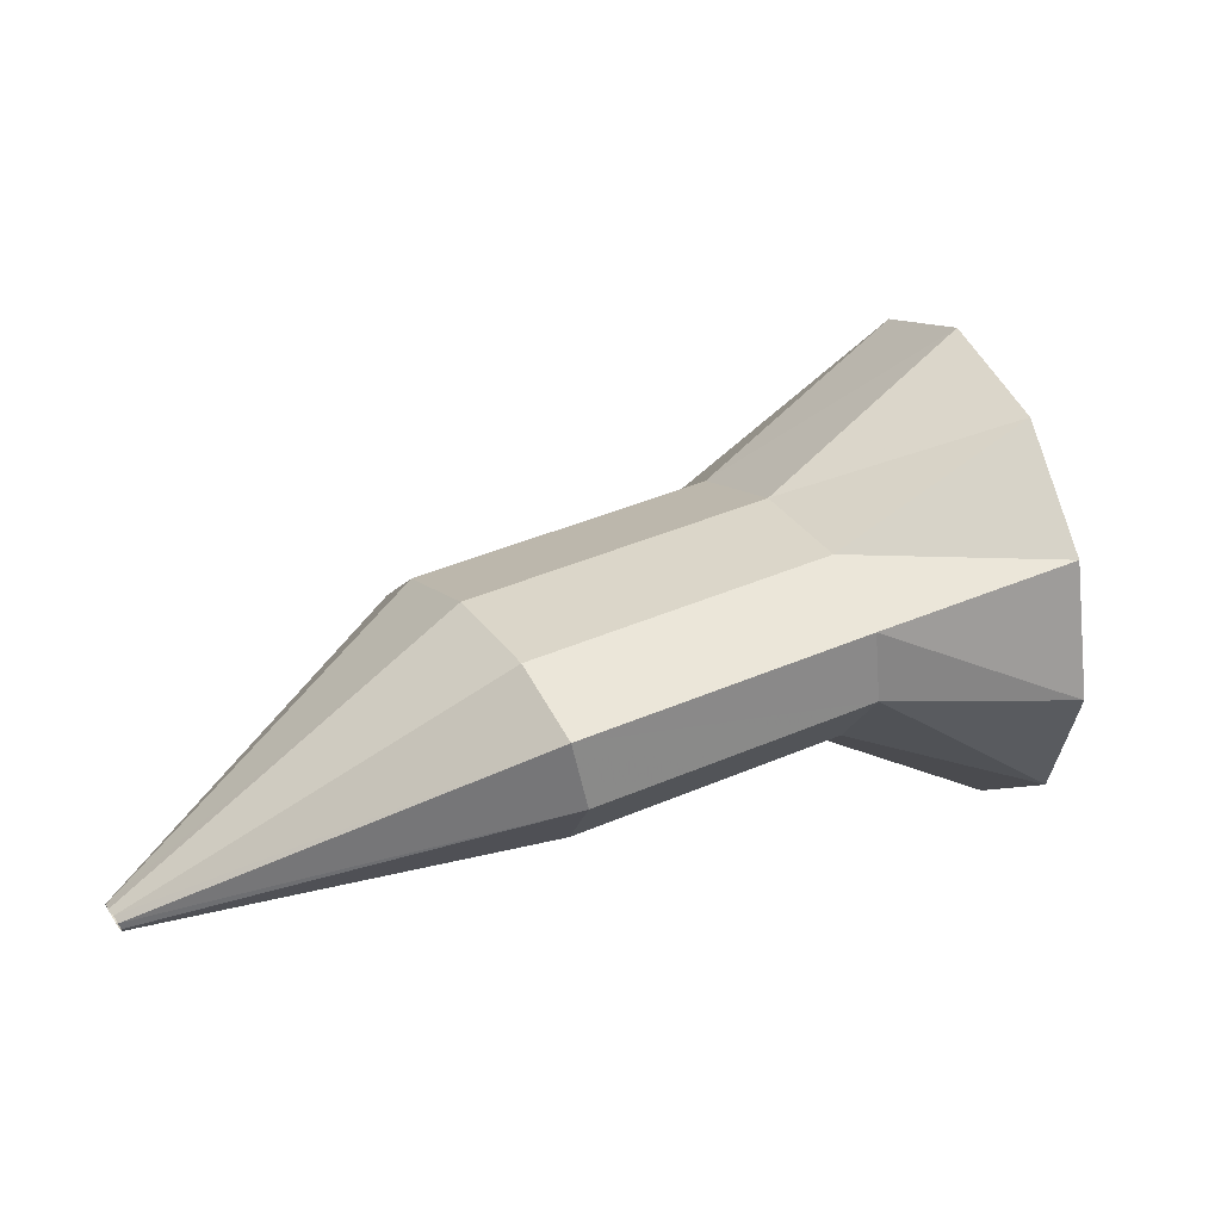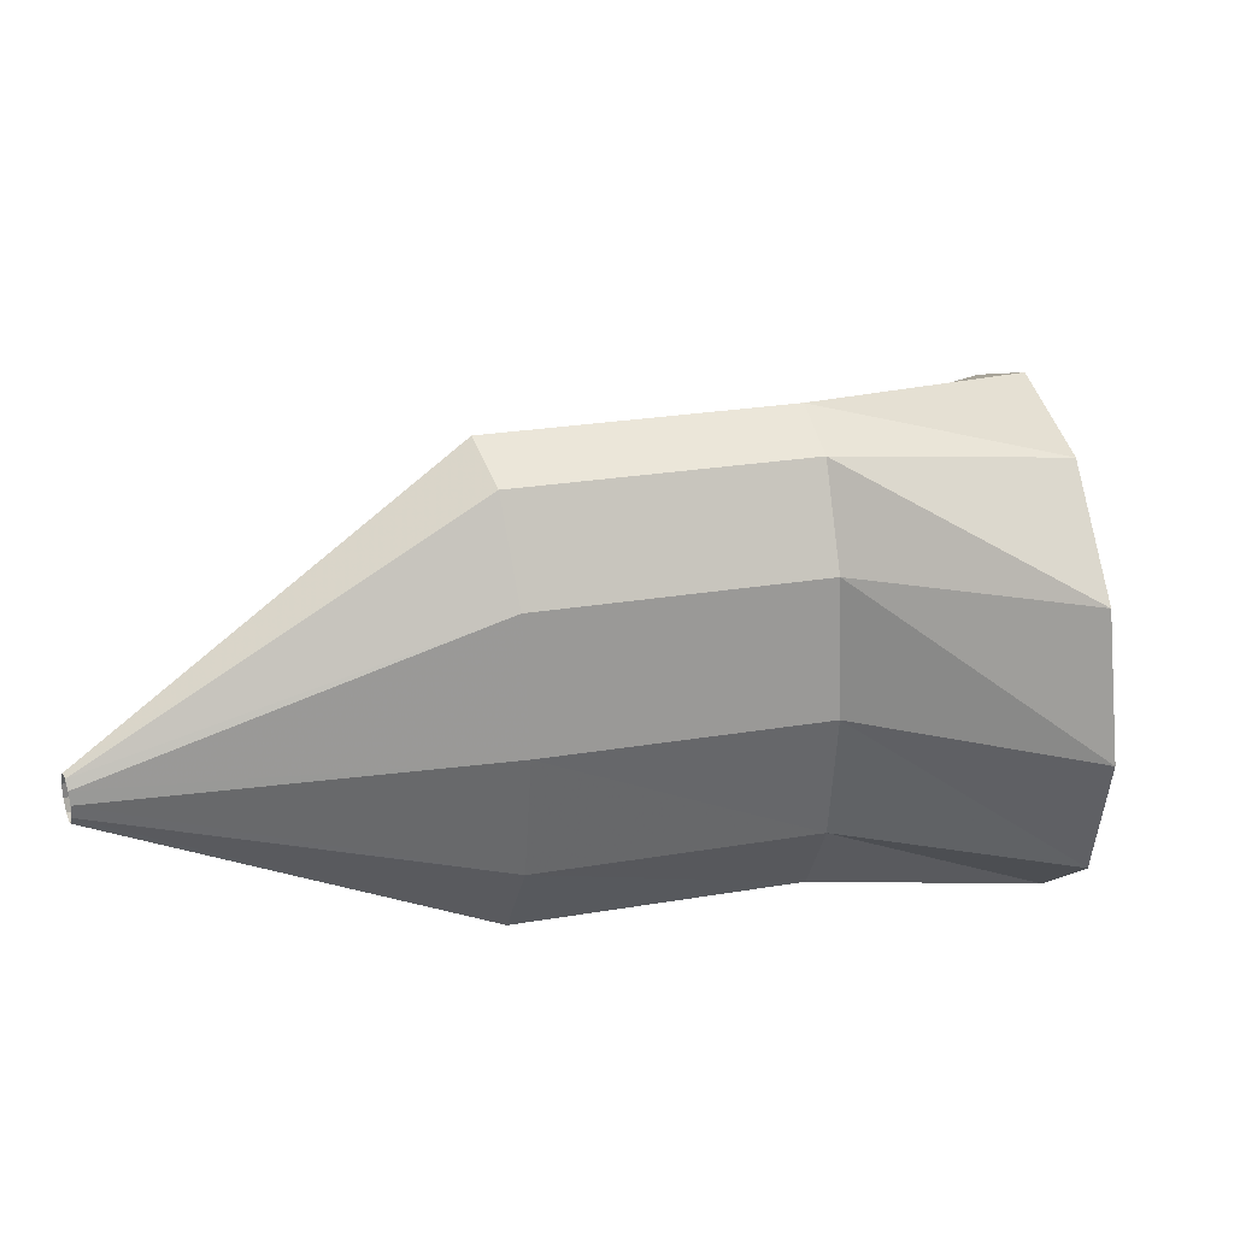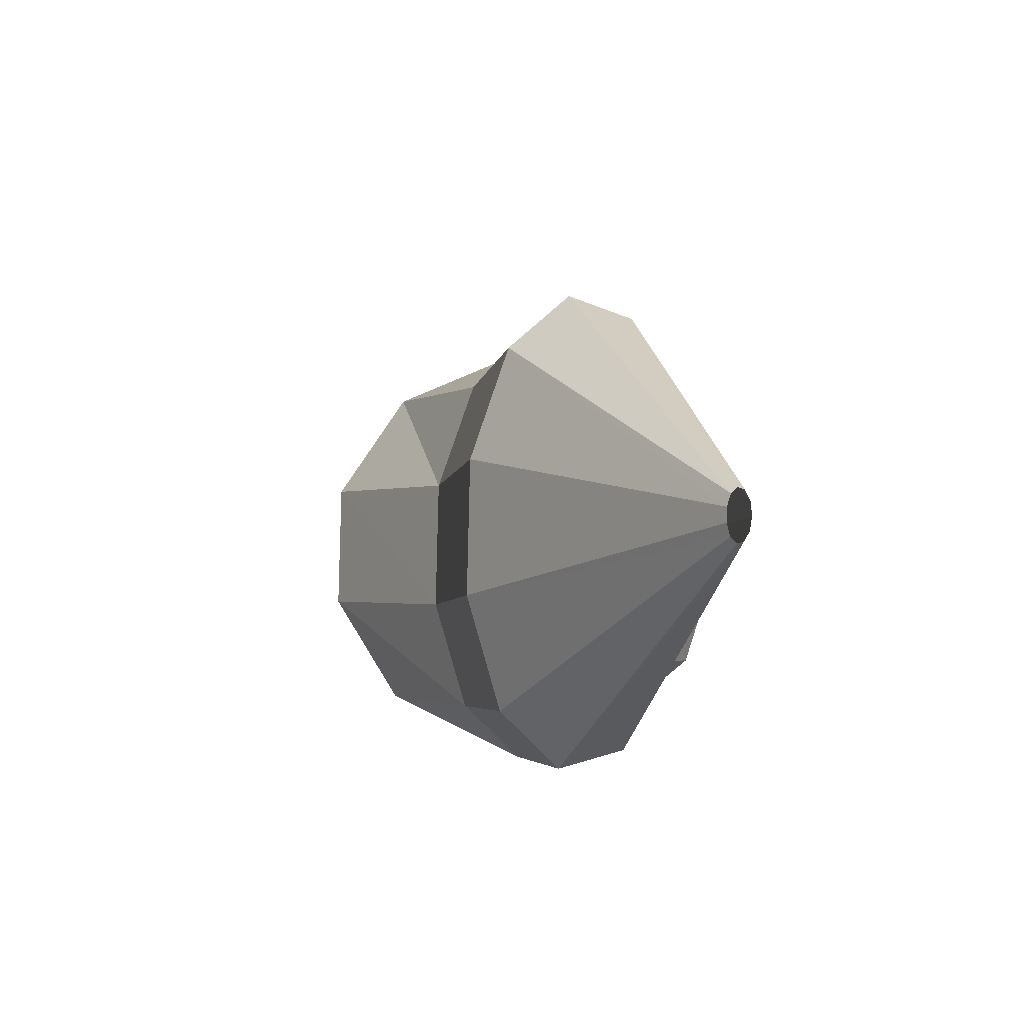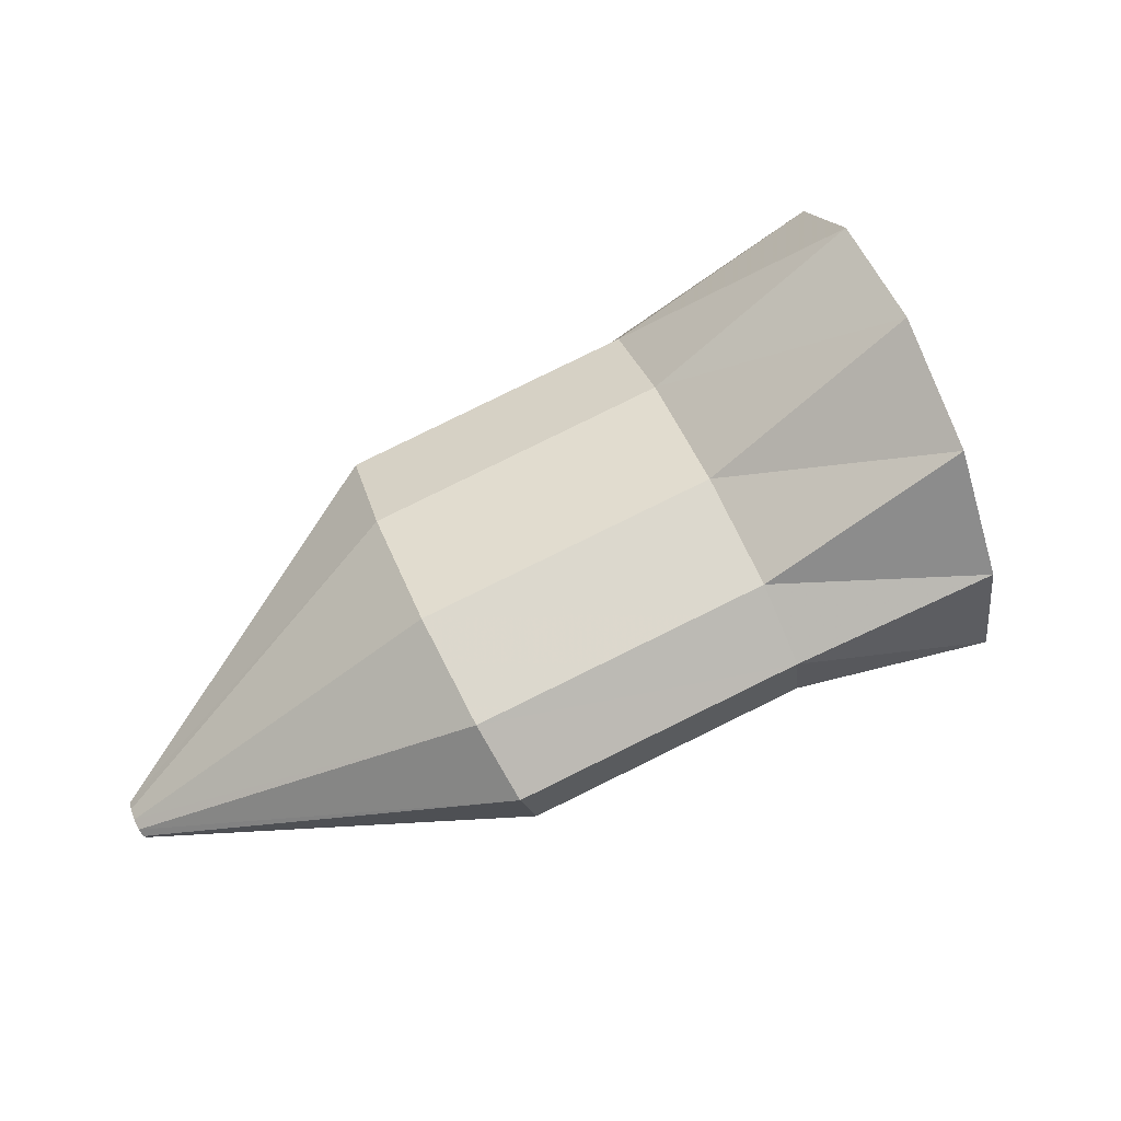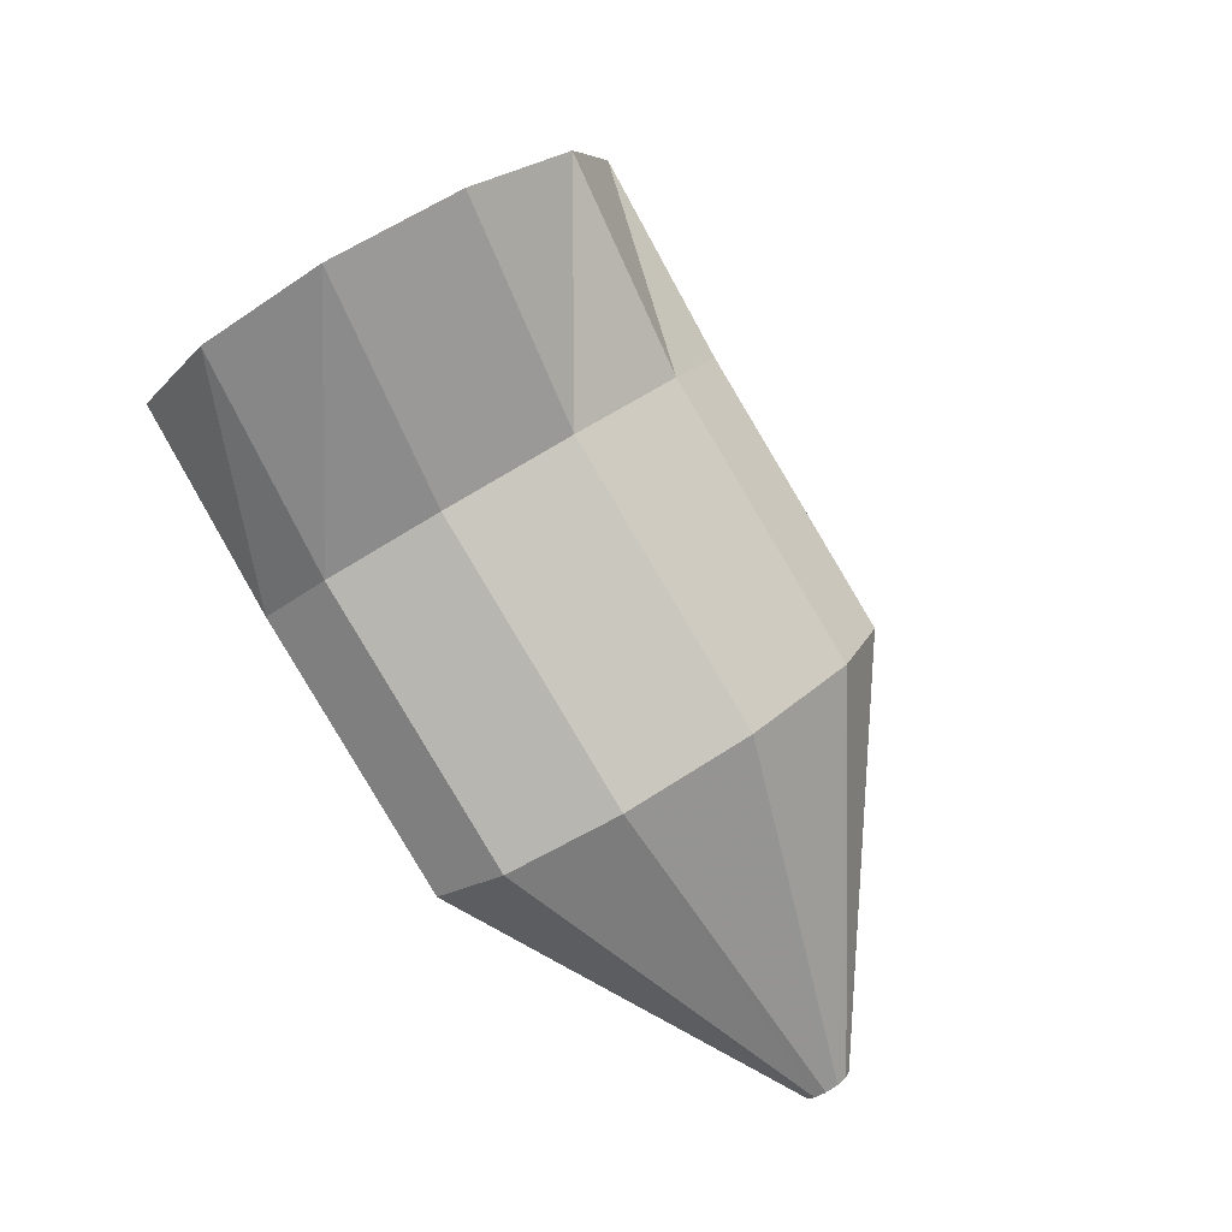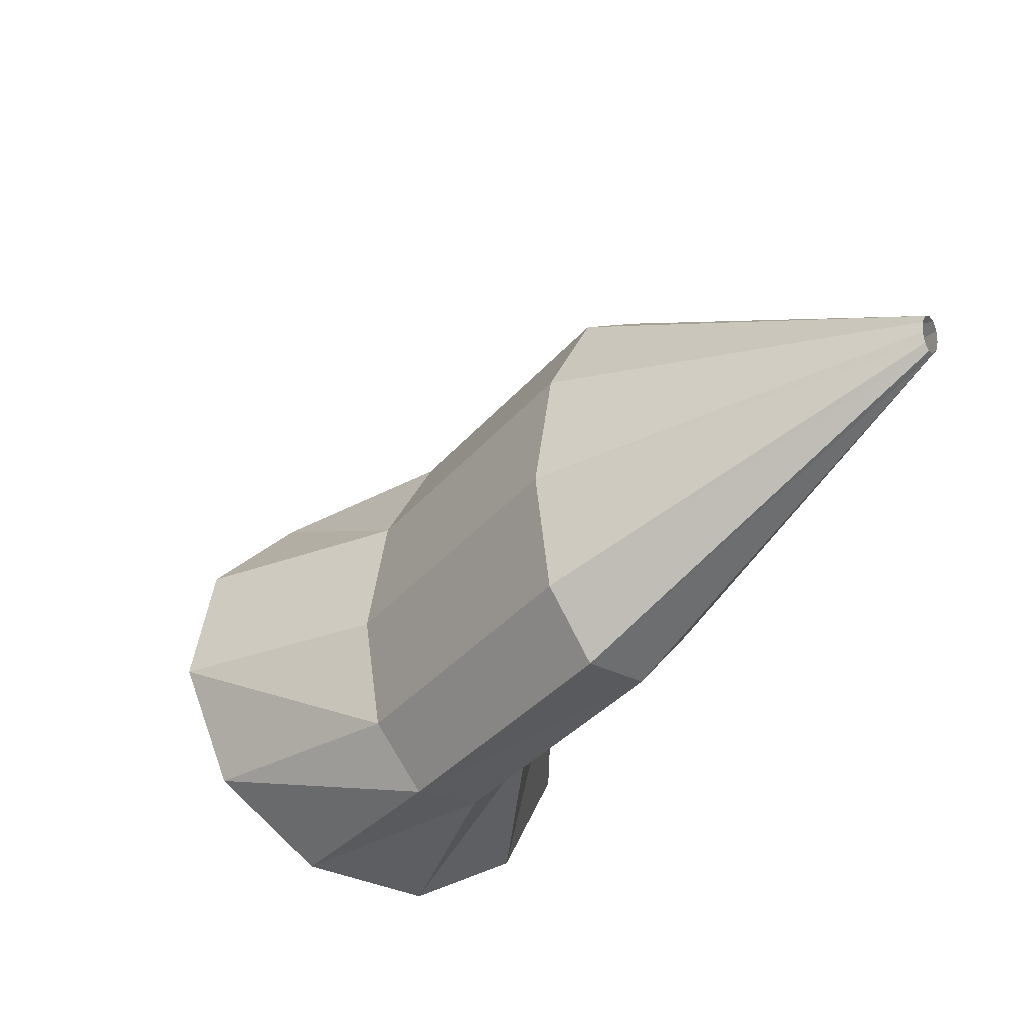
<metadata>
{"format":"obj","ext":"obj","renderer":"f3d","projection":"perspective","resolution":1024,"background":"white","views":[{"elev":6.8,"azim":-35.1,"up":"+Y"},{"elev":-63.6,"azim":-12.6,"up":"+Y"},{"elev":-16.3,"azim":-82.2,"up":"+Z"},{"elev":45.0,"azim":-33.7,"up":"+Y"},{"elev":76.6,"azim":-134.5,"up":"+Y"},{"elev":-52.5,"azim":-110.7,"up":"+Z"}]}
</metadata>
<code>
g tube1
v 134 167.7 136.3
v 134.1 167.8 136
v 134 167.9 135.8
v 134 168 135.8
v 133.9 168.1 135.9
v 133.8 168.1 136.1
v 133.8 168.1 136.4
v 133.7 168 136.6
v 133.8 167.9 136.7
v 133.8 167.8 136.7
v 133.9 167.7 136.5
v 134 167.7 136.3
v 141.5 169.1 138.1
v 142 169.6 135.4
v 142 170.7 133.6
v 141.5 172 133.1
v 140.8 173.1 134.3
v 140 173.7 136.5
v 139.4 173.6 139.3
v 139.2 172.7 141.6
v 139.4 171.5 142.8
v 140 170.2 142.5
v 140.8 169.3 140.7
v 141.5 169.1 138.1
v 146.9 170.6 139.2
v 147.4 171.1 136.6
v 147.5 172.2 134.8
v 147.3 173.6 134.4
v 146.7 174.8 135.6
v 146 175.4 137.9
v 145.4 175.3 140.6
v 145.1 174.4 142.9
v 145.2 173.1 144.1
v 145.6 171.8 143.7
v 146.2 170.8 141.9
v 146.9 170.6 139.2
v 151.4 168.9 140.2
v 151.9 169.9 137.6
v 151.9 172.1 135.9
v 151.5 174.8 135.5
v 150.7 177.3 136.7
v 149.8 178.6 139
v 149.2 178.5 141.7
v 148.9 176.8 144
v 149.1 174.2 145.1
v 149.8 171.5 144.7
v 150.6 169.5 142.9
v 151.4 168.9 140.2
f 1 2 14
f 14 13 1
f 2 3 15
f 15 14 2
f 3 4 16
f 16 15 3
f 4 5 17
f 17 16 4
f 5 6 18
f 18 17 5
f 6 7 19
f 19 18 6
f 7 8 20
f 20 19 7
f 8 9 21
f 21 20 8
f 9 10 22
f 22 21 9
f 10 11 23
f 23 22 10
f 11 12 24
f 24 23 11
f 13 14 26
f 26 25 13
f 14 15 27
f 27 26 14
f 15 16 28
f 28 27 15
f 16 17 29
f 29 28 16
f 17 18 30
f 30 29 17
f 18 19 31
f 31 30 18
f 19 20 32
f 32 31 19
f 20 21 33
f 33 32 20
f 21 22 34
f 34 33 21
f 22 23 35
f 35 34 22
f 23 24 36
f 36 35 23
f 25 26 38
f 38 37 25
f 26 27 39
f 39 38 26
f 27 28 40
f 40 39 27
f 28 29 41
f 41 40 28
f 29 30 42
f 42 41 29
f 30 31 43
f 43 42 30
f 31 32 44
f 44 43 31
f 32 33 45
f 45 44 32
f 33 34 46
f 46 45 33
f 34 35 47
f 47 46 34
f 35 36 48
f 48 47 35

</code>
